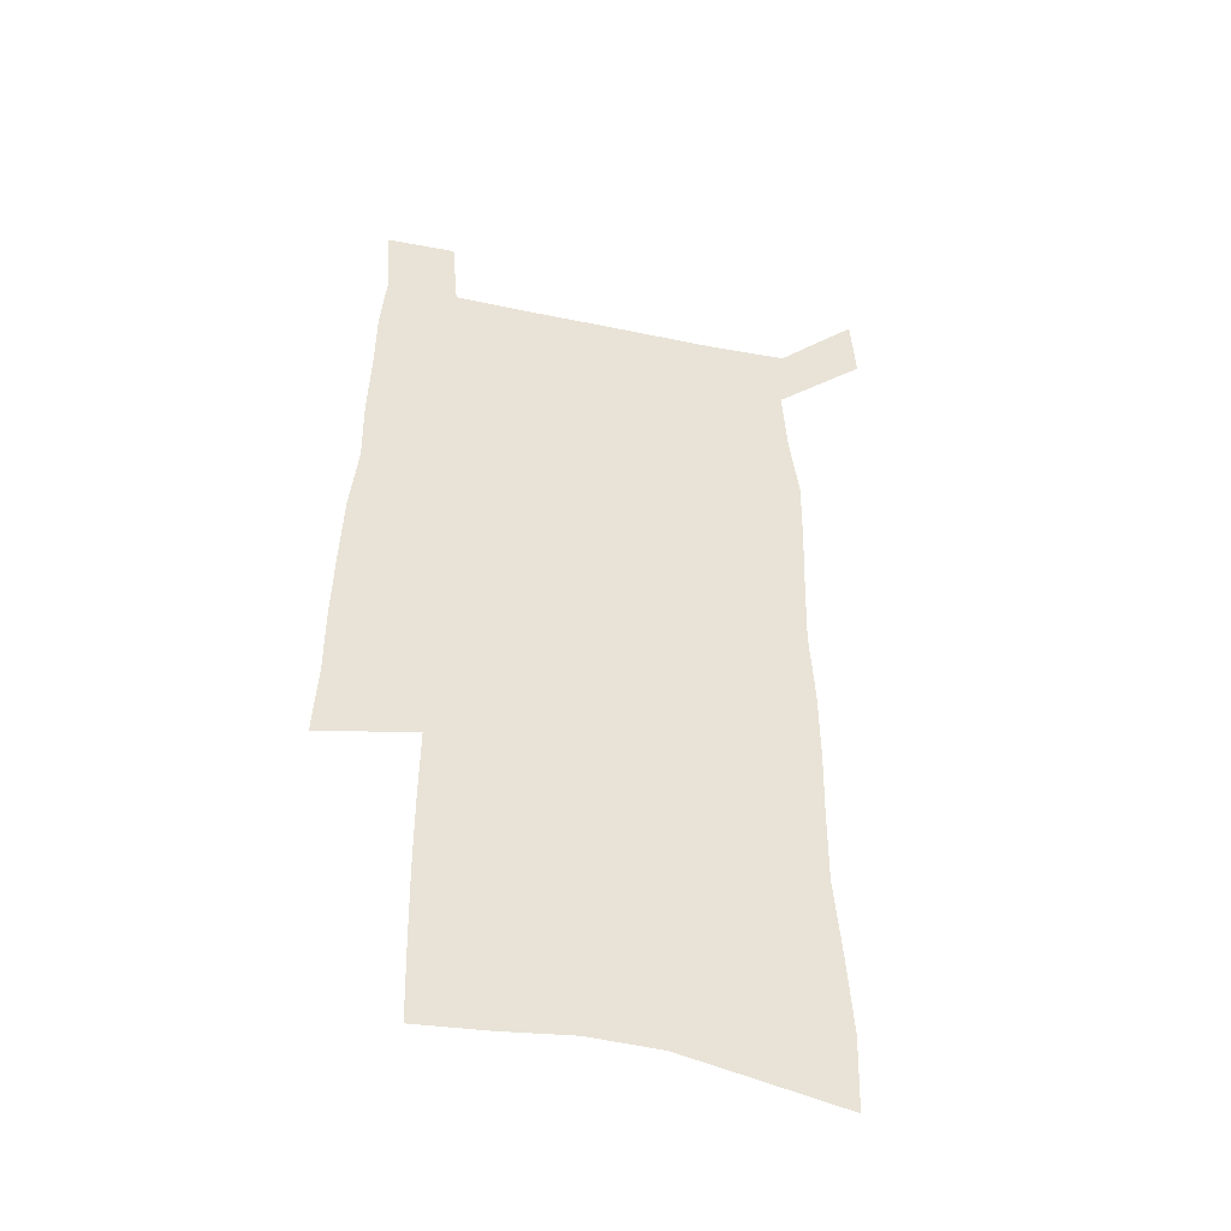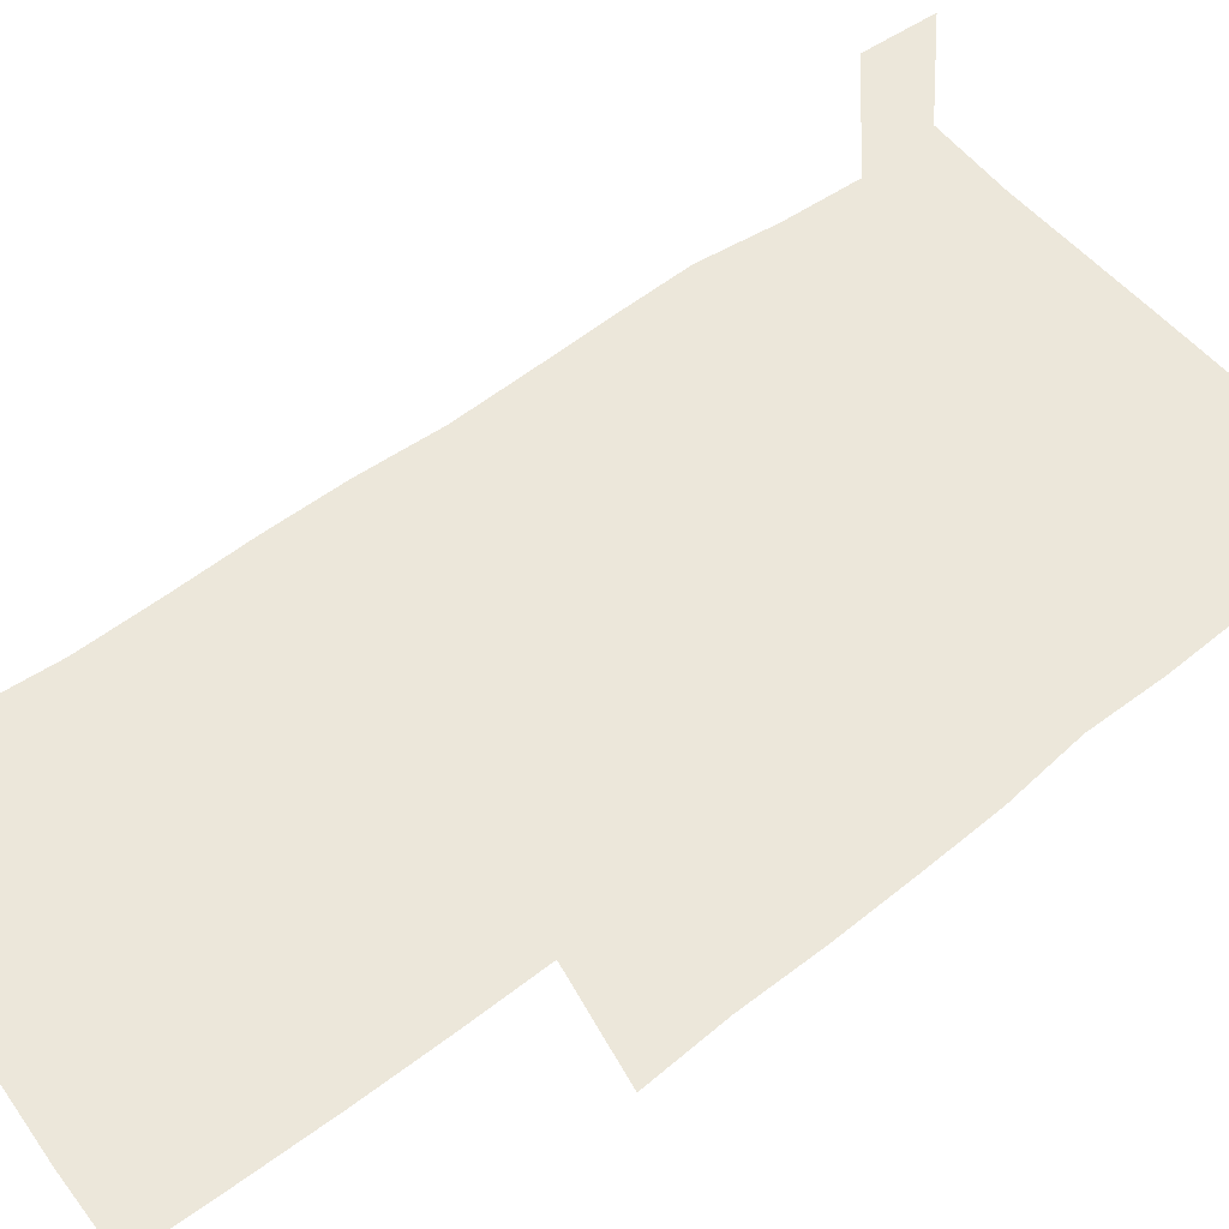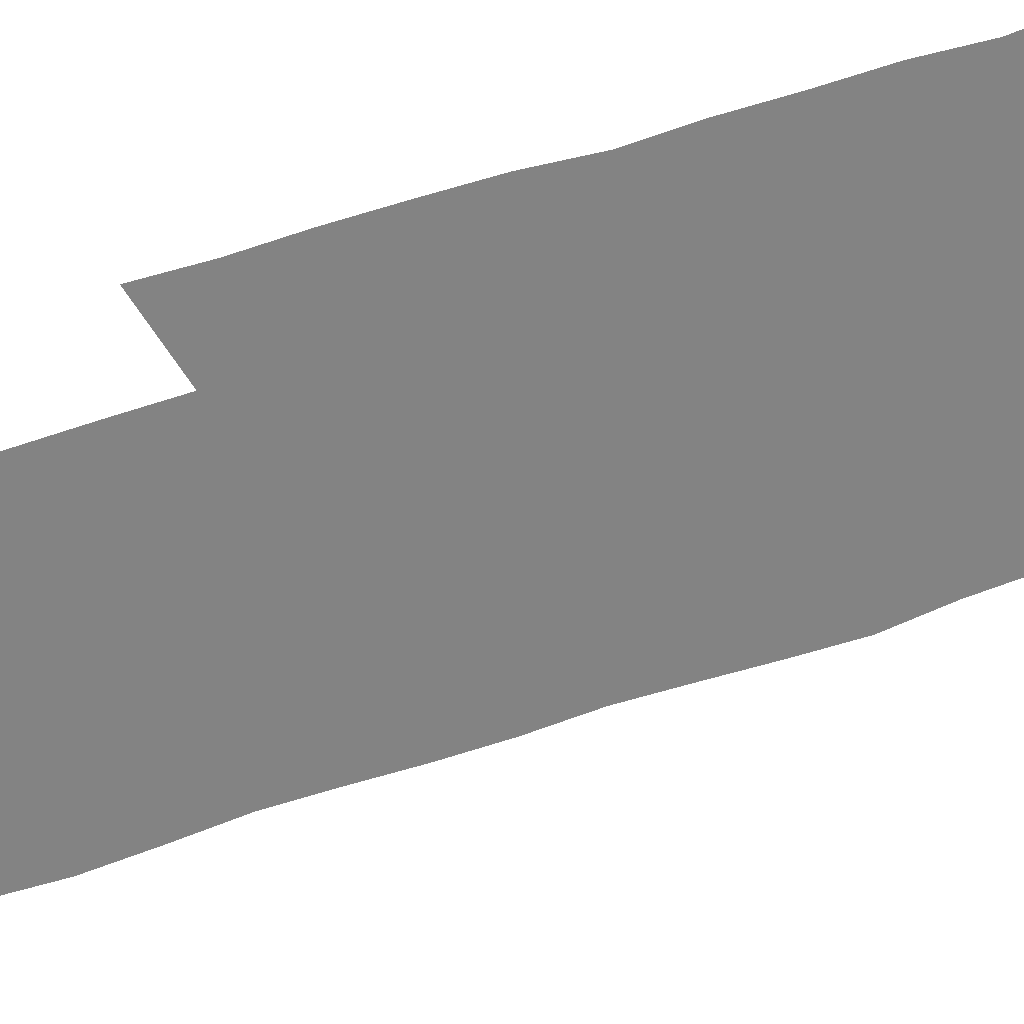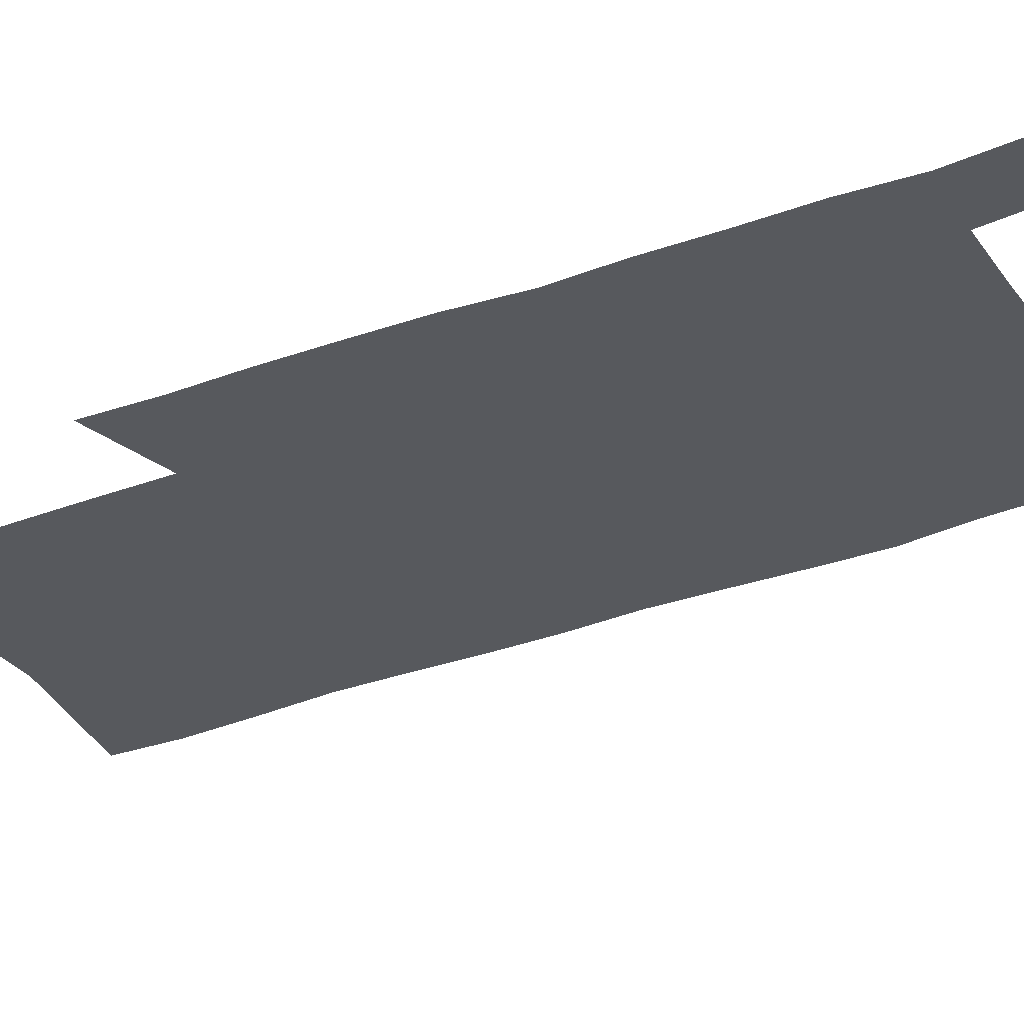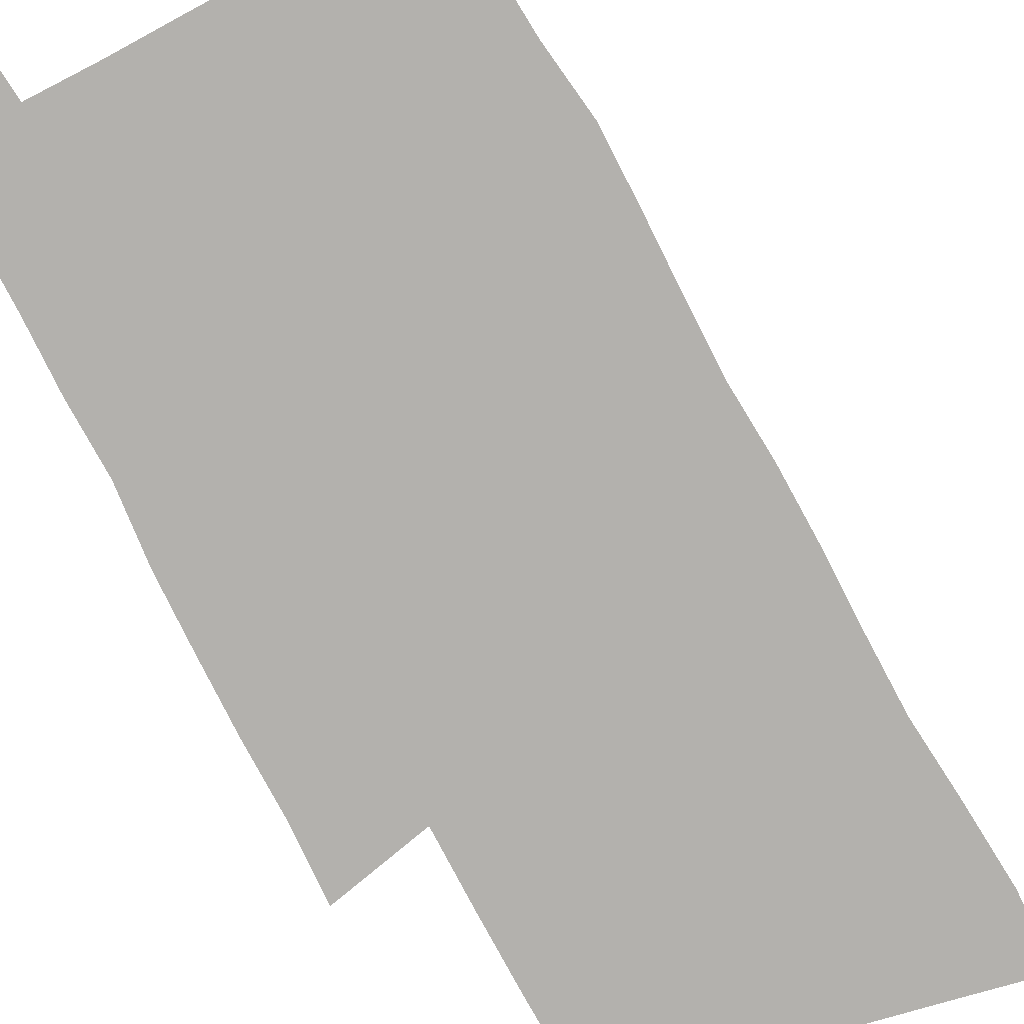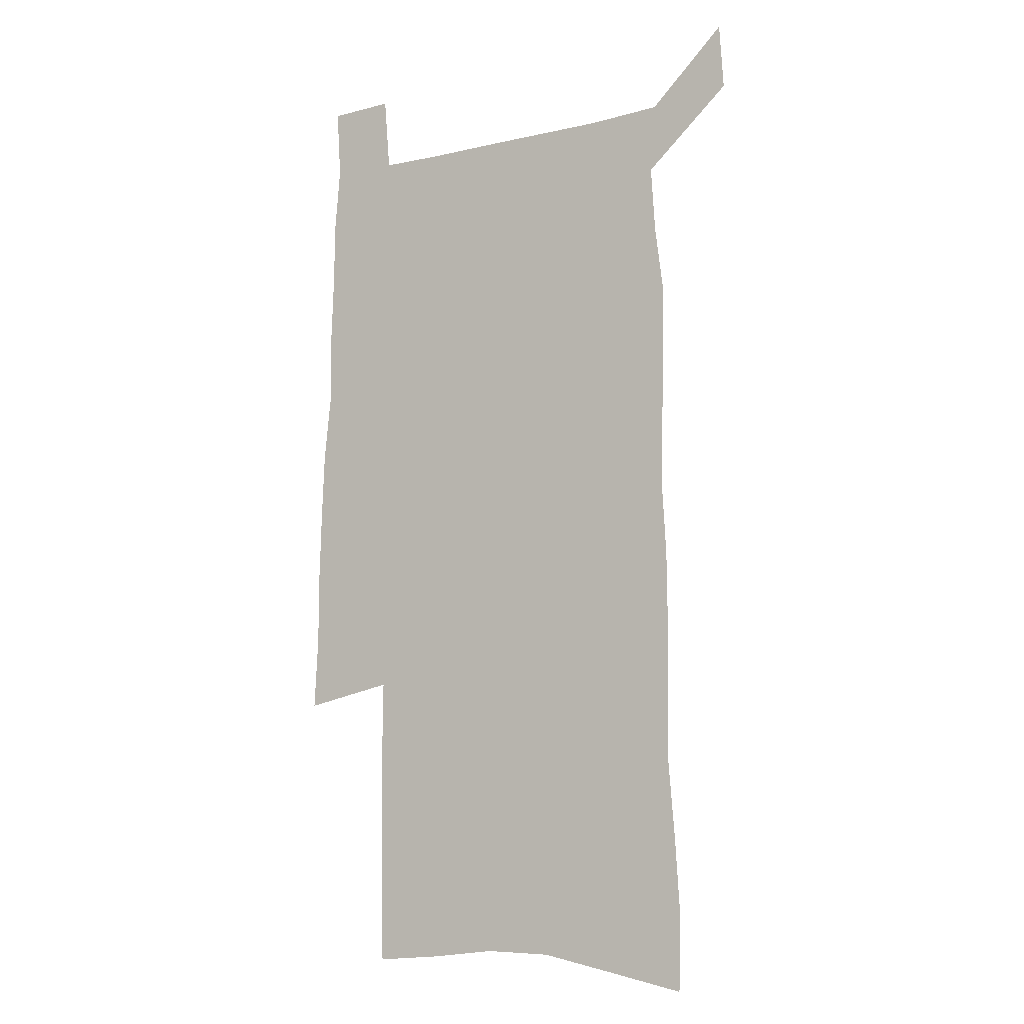
<metadata>
{"format":"obj","ext":"obj","renderer":"f3d","projection":"perspective","resolution":1024,"background":"white","views":[{"elev":-45.8,"azim":166.5,"up":"+Y"},{"elev":53.5,"azim":50.4,"up":"+Z"},{"elev":-61.0,"azim":109.0,"up":"+Z"},{"elev":-29.7,"azim":119.7,"up":"+Z"},{"elev":-79.2,"azim":-151.8,"up":"+Z"},{"elev":-10.0,"azim":-149.2,"up":"+Y"}]}
</metadata>
<code>
v 444.7 570.6 0
v 446.4 599.7 0
v 473.6 166.1 0
v 472.7 197.7 0
v 474.8 231.6 0
v 477.5 265 0
v 477.4 296 0
v 476.8 326.7 0
v 477.1 357.6 0
v 478.9 389 0
v 478.2 418.9 0
v 477.3 448.7 0
v 476.8 478.4 0
v 480.6 508.2 0
v 482.4 537.3 0
v 480.1 567.5 0
v 506.5 173.3 0
v 512.4 211.6 0
v 512.7 242.3 0
v 512.9 272.7 0
v 512.6 302.9 0
v 512.9 333.3 0
v 512.3 362.9 0
v 514.1 393.2 0
v 512.7 421.9 0
v 513.8 451.1 0
v 514.2 479.7 0
v 513.6 508.3 0
v 513.7 536.8 0
v 512.5 566 0
v 539.5 180.3 0
v 541.3 214 0
v 543.2 247.1 0
v 542.9 276.1 0
v 543.2 306.4 0
v 543.1 336.3 0
v 543.4 366.1 0
v 543.2 394.9 0
v 543.9 424 0
v 543.7 452.1 0
v 542.7 480.4 0
v 543.8 508.6 0
v 543.2 536.8 0
v 542.1 566.1 0
v 569 181.3 0
v 570.3 217.3 0
v 570.8 248.3 0
v 571.1 275.9 0
v 571.9 308.2 0
v 572 337.8 0
v 571.9 367.2 0
v 572 396.2 0
v 572 424.5 0
v 571.9 452.9 0
v 572.3 481.2 0
v 572.3 508.7 0
v 572.2 536.4 0
v 571.3 566.2 0
v 598.4 178.2 0
v 598.4 215.3 0
v 599.4 245.7 0
v 599.5 278 0
v 600.2 307.3 0
v 600.7 336.7 0
v 599.9 367.8 0
v 600 396.2 0
v 600.1 424.7 0
v 600.3 453 0
v 600.1 481.3 0
v 600.1 509 0
v 600.3 537.1 0
v 600.3 566.1 0
v 628.1 176.3 0
v 628.9 209.1 0
v 629.5 241 0
v 629.6 273.3 0
v 629.2 305.2 0
v 630.2 335.1 0
v 629.7 365.4 0
v 629.3 394.8 0
v 630.3 423.5 0
v 629.5 452.7 0
v 629.7 481.2 0
v 630.5 509.7 0
v 629.2 538.1 0
v 629.4 566.6 0
v 632.2 599.8 0
v 670.1 296.7 0
v 668.4 328.5 0
v 668.4 359.3 0
v 667.5 390.1 0
v 666.3 420.5 0
v 663.1 451.3 0
v 663.5 480.8 0
v 662.4 510.2 0
v 662 539.4 0
v 659.6 568.2 0
v 661.6 599 0
f 15 16 1
f 1 16 2
f 3 17 4
f 17 18 4
f 4 18 5
f 18 19 5
f 5 19 6
f 19 20 6
f 6 20 7
f 20 21 7
f 7 21 8
f 21 22 8
f 8 22 9
f 22 23 9
f 9 23 10
f 23 24 10
f 10 24 11
f 24 25 11
f 11 25 12
f 25 26 12
f 12 26 13
f 26 27 13
f 13 27 14
f 27 28 14
f 14 28 15
f 28 29 15
f 15 29 16
f 29 30 16
f 17 31 18
f 31 32 18
f 18 32 19
f 32 33 19
f 19 33 20
f 33 34 20
f 20 34 21
f 34 35 21
f 21 35 22
f 35 36 22
f 22 36 23
f 36 37 23
f 23 37 24
f 37 38 24
f 24 38 25
f 38 39 25
f 25 39 26
f 39 40 26
f 26 40 27
f 40 41 27
f 27 41 28
f 41 42 28
f 28 42 29
f 42 43 29
f 29 43 30
f 43 44 30
f 31 45 32
f 45 46 32
f 32 46 33
f 46 47 33
f 33 47 34
f 47 48 34
f 34 48 35
f 48 49 35
f 35 49 36
f 49 50 36
f 36 50 37
f 50 51 37
f 37 51 38
f 51 52 38
f 38 52 39
f 52 53 39
f 39 53 40
f 53 54 40
f 40 54 41
f 54 55 41
f 41 55 42
f 55 56 42
f 42 56 43
f 56 57 43
f 43 57 44
f 57 58 44
f 45 59 46
f 59 60 46
f 46 60 47
f 60 61 47
f 47 61 48
f 61 62 48
f 48 62 49
f 62 63 49
f 49 63 50
f 63 64 50
f 50 64 51
f 64 65 51
f 51 65 52
f 65 66 52
f 52 66 53
f 66 67 53
f 53 67 54
f 67 68 54
f 54 68 55
f 68 69 55
f 55 69 56
f 69 70 56
f 56 70 57
f 70 71 57
f 57 71 58
f 71 72 58
f 59 73 60
f 73 74 60
f 60 74 61
f 74 75 61
f 61 75 62
f 75 76 62
f 62 76 63
f 76 77 63
f 63 77 64
f 77 78 64
f 64 78 65
f 78 79 65
f 65 79 66
f 79 80 66
f 66 80 67
f 80 81 67
f 67 81 68
f 81 82 68
f 68 82 69
f 82 83 69
f 69 83 70
f 83 84 70
f 70 84 71
f 84 85 71
f 71 85 72
f 85 86 72
f 77 88 78
f 88 89 78
f 78 89 79
f 89 90 79
f 79 90 80
f 90 91 80
f 80 91 81
f 91 92 81
f 81 92 82
f 92 93 82
f 82 93 83
f 93 94 83
f 83 94 84
f 94 95 84
f 84 95 85
f 95 96 85
f 85 96 86
f 96 97 86
f 86 97 87
f 97 98 87

</code>
